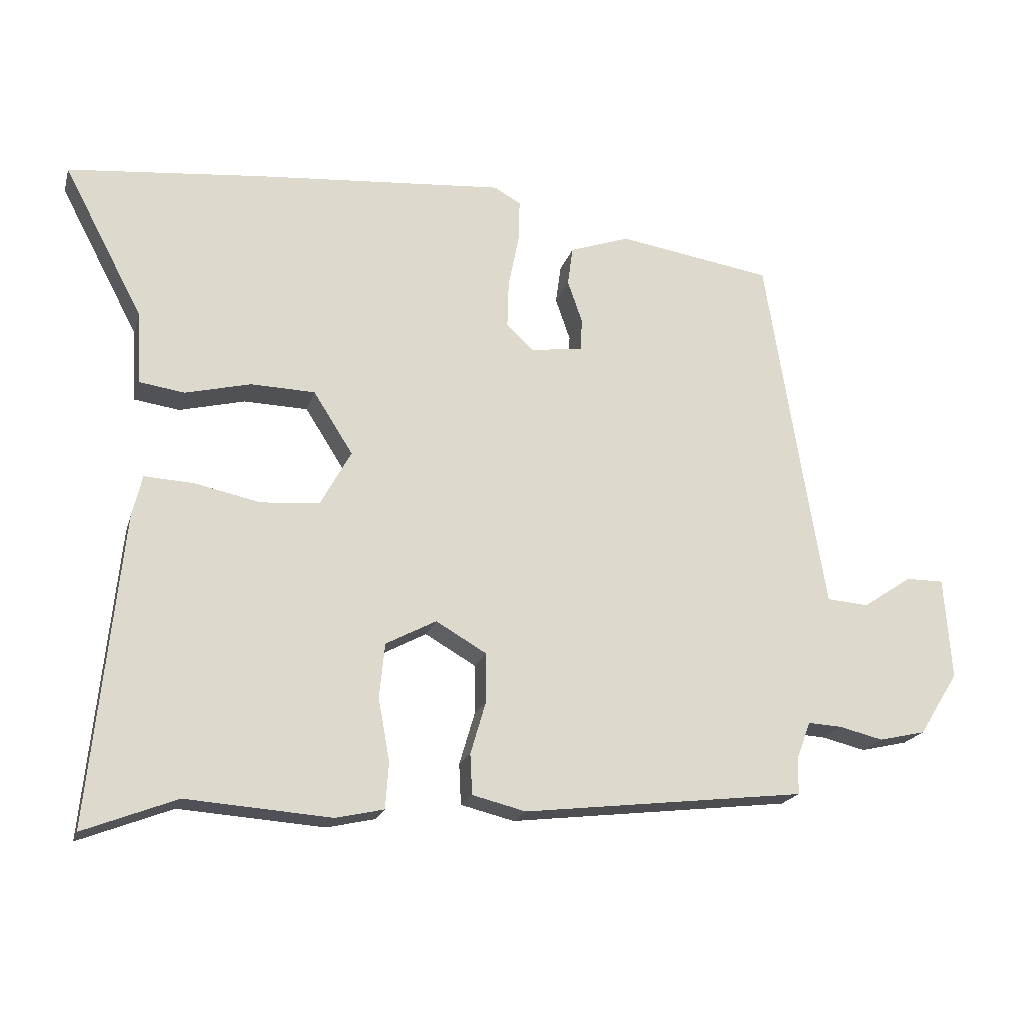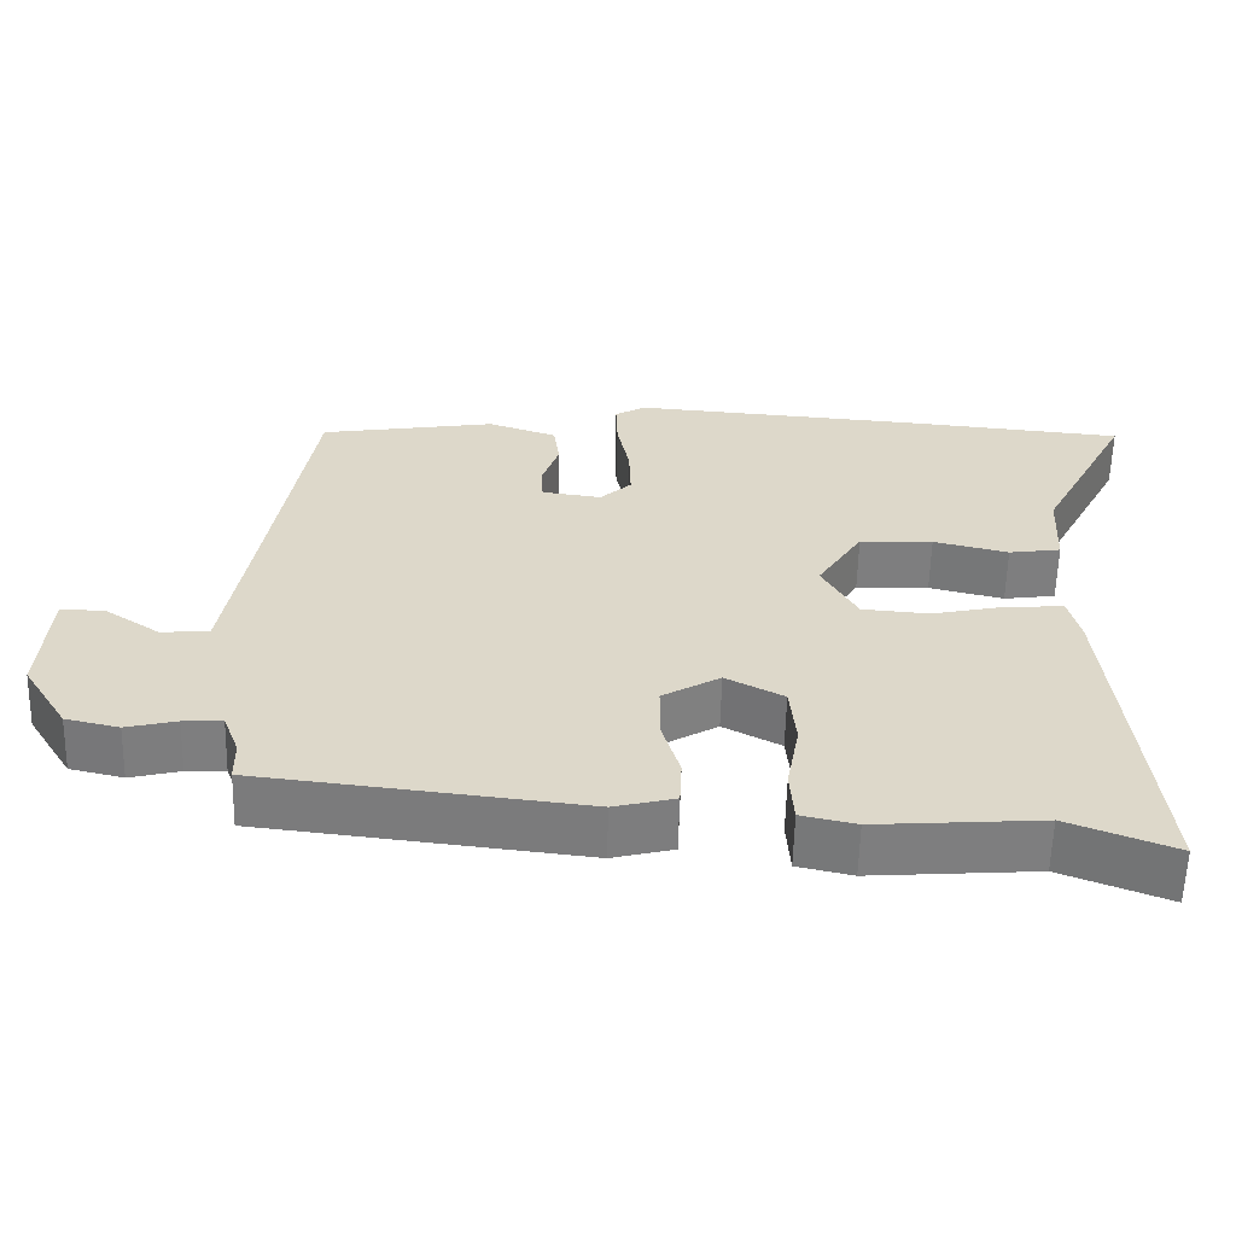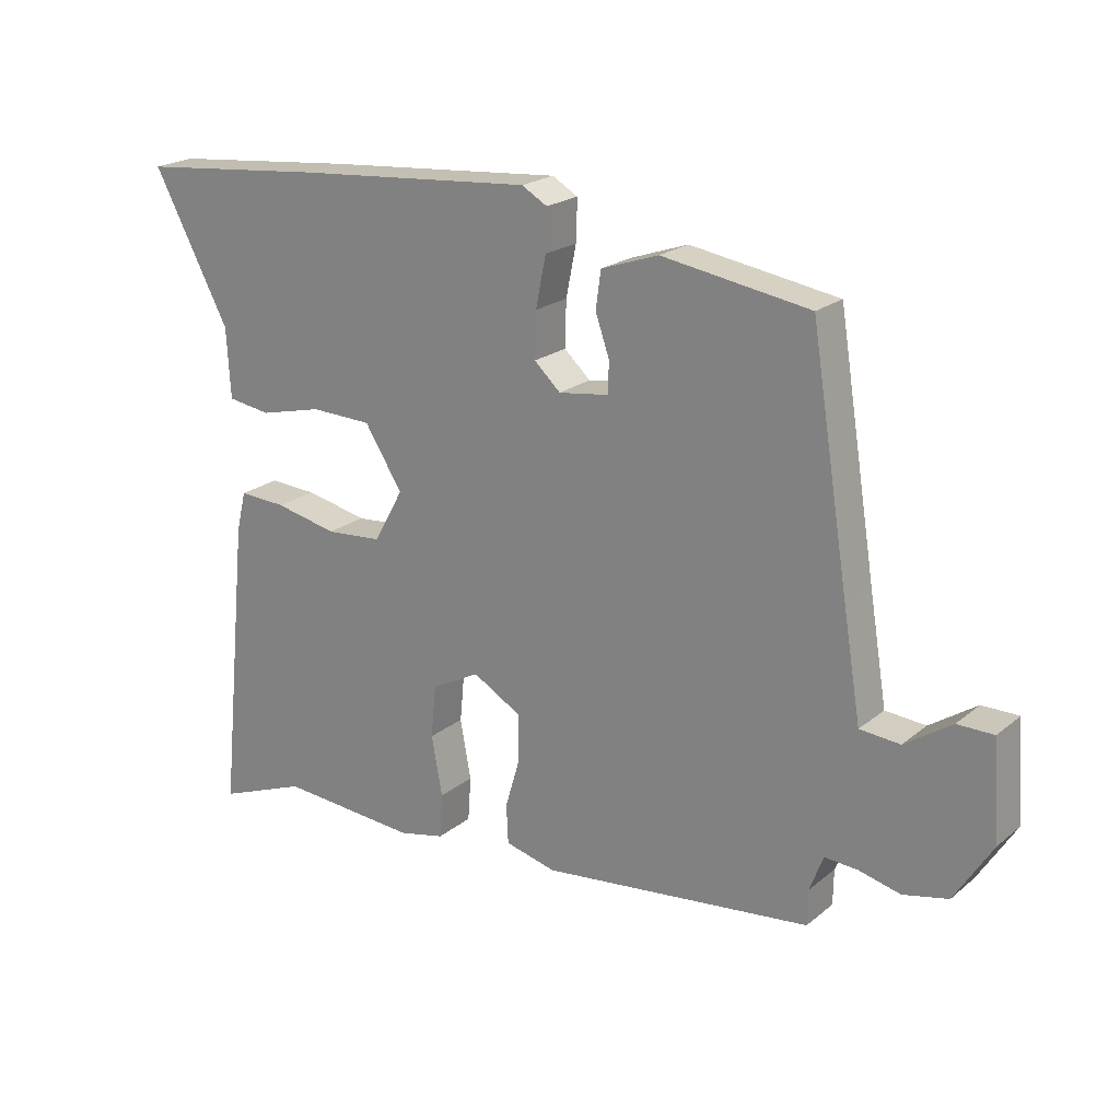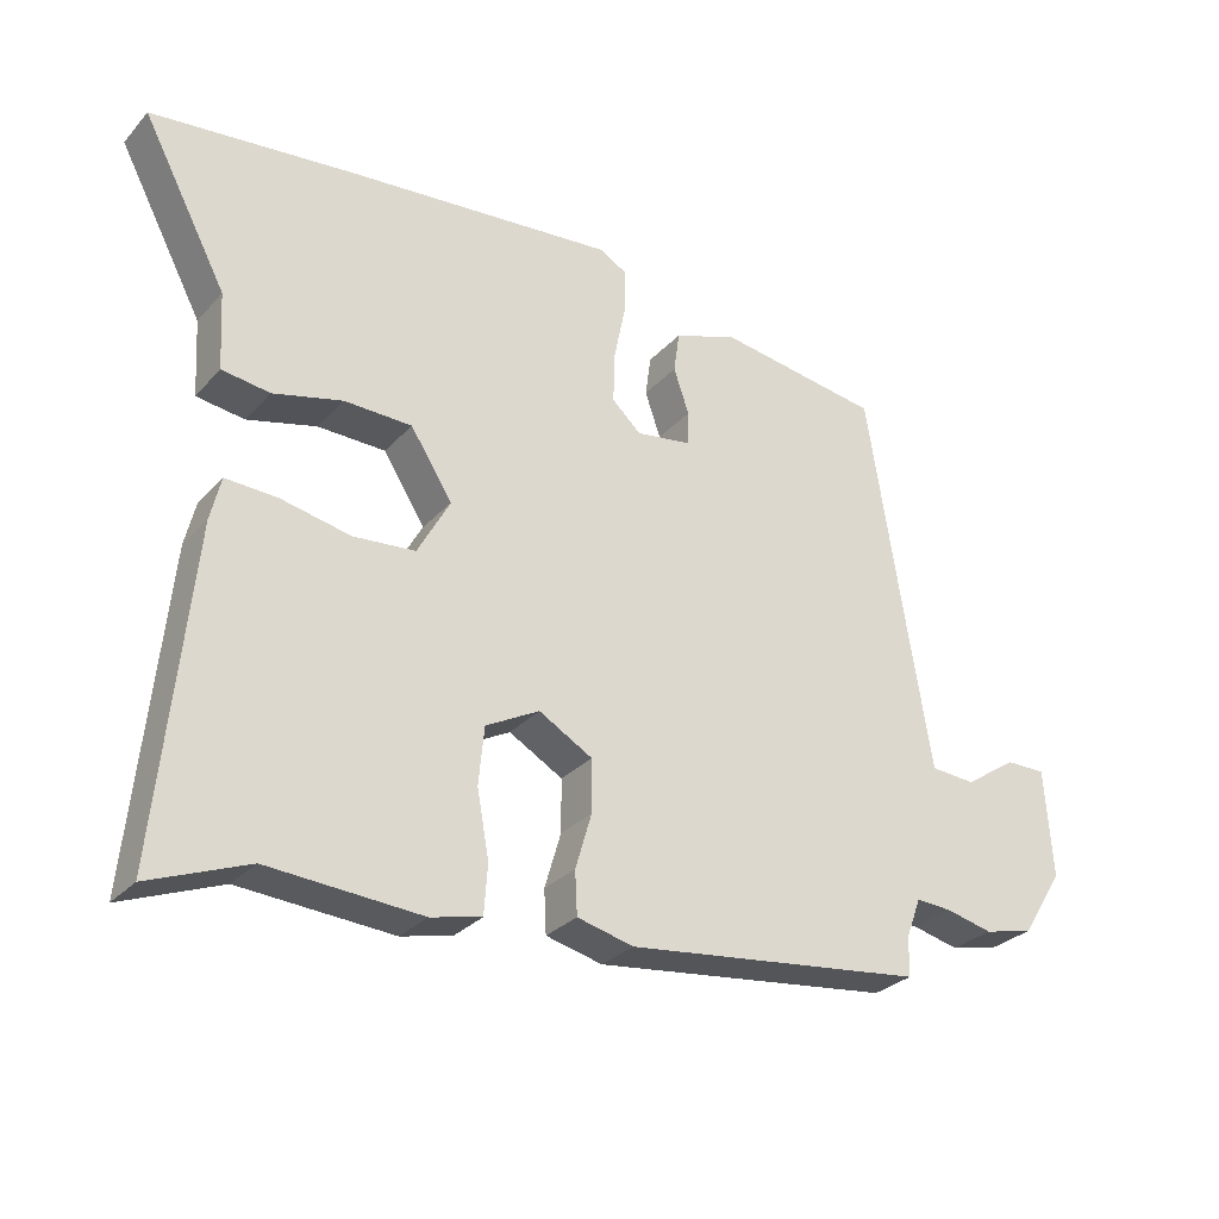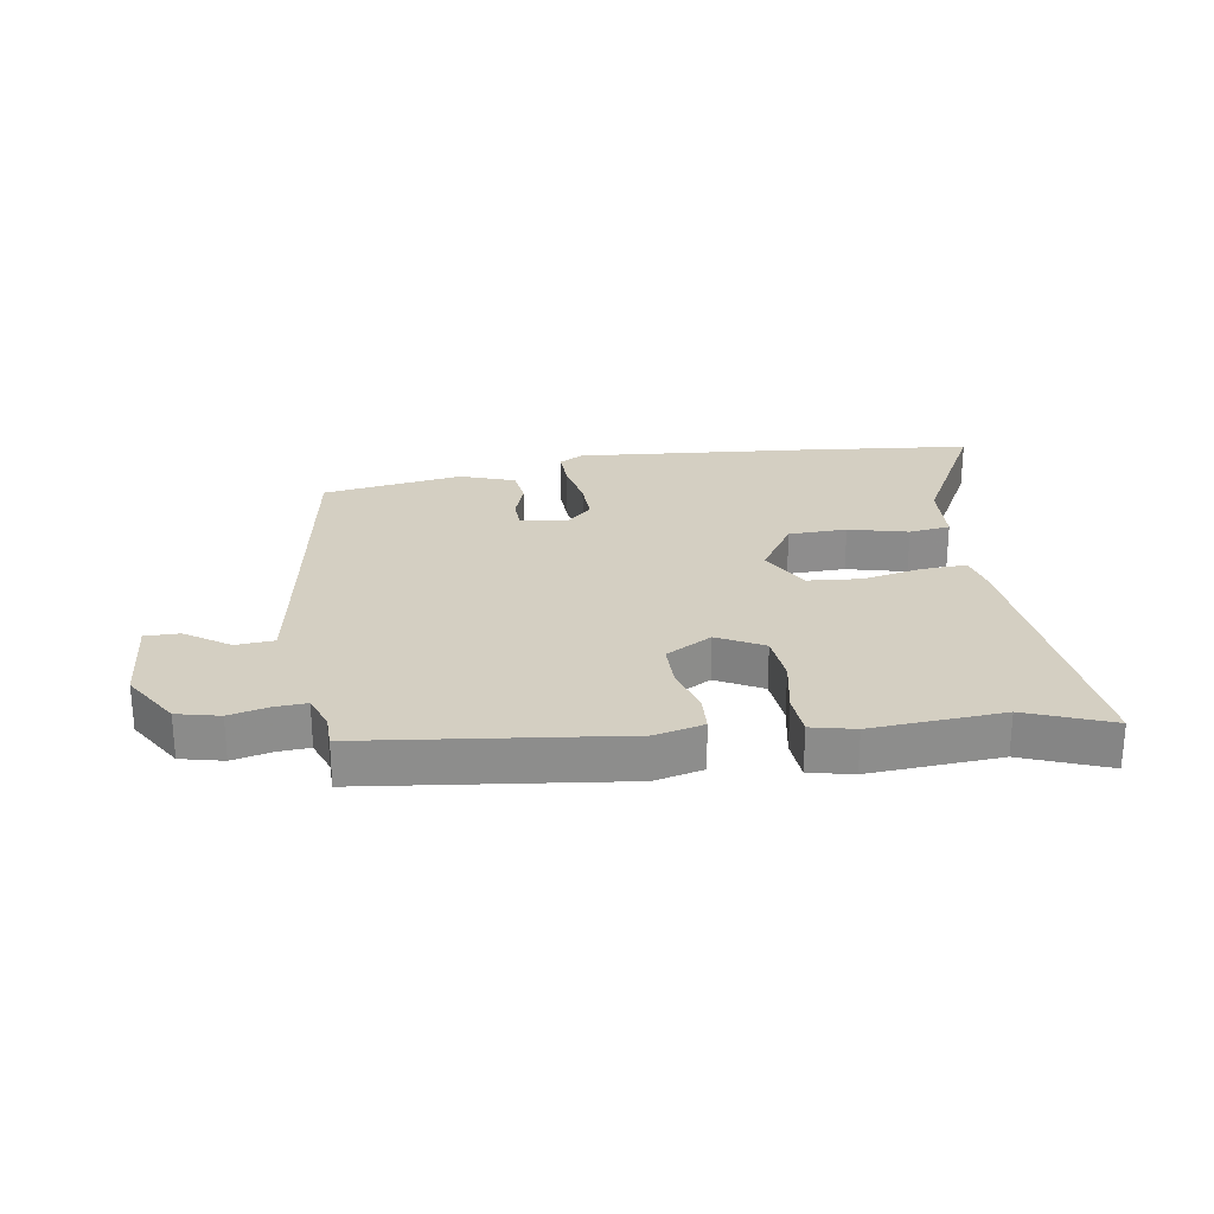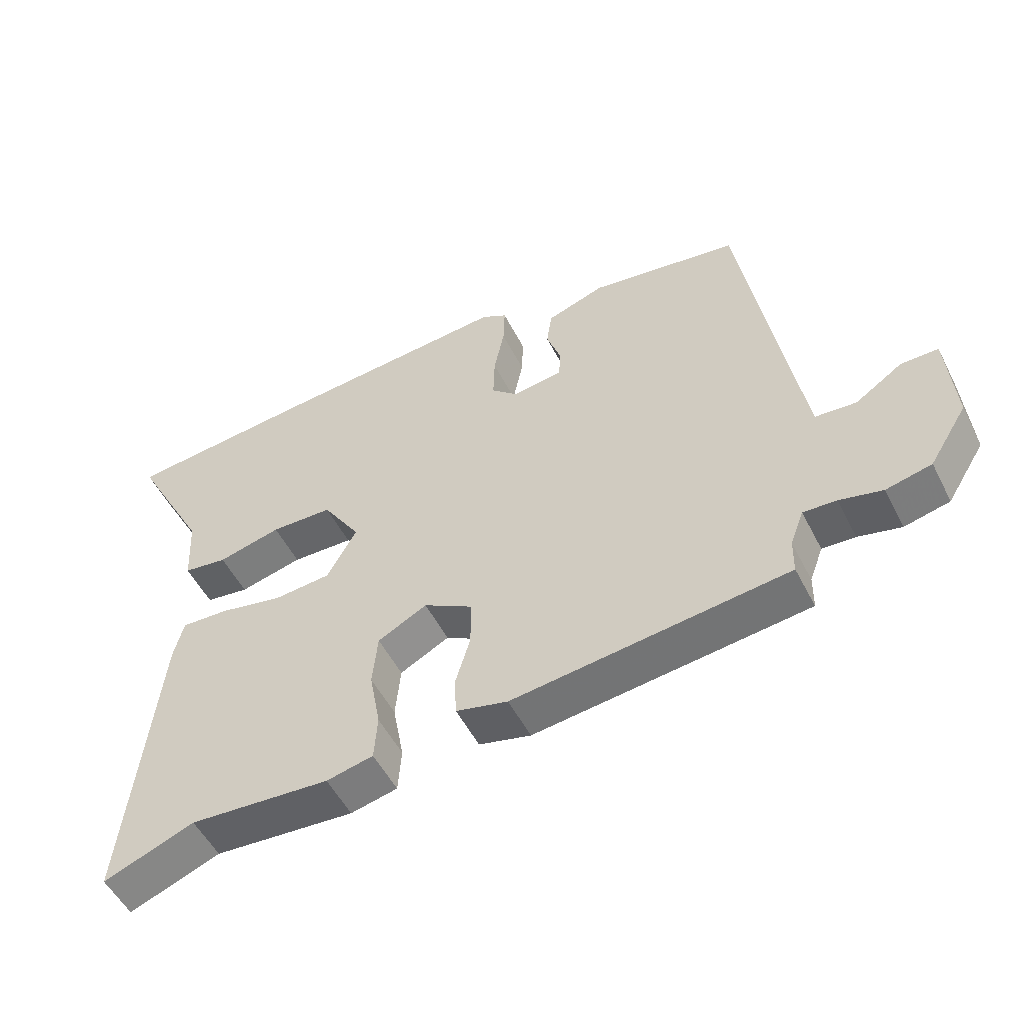
<metadata>
{"format":"obj","ext":"obj","renderer":"f3d","projection":"perspective","resolution":1024,"background":"white","views":[{"elev":-19.5,"azim":-14.6,"up":"+Z"},{"elev":-59.3,"azim":178.6,"up":"+Z"},{"elev":21.2,"azim":35.5,"up":"+Z"},{"elev":-28.6,"azim":-33.0,"up":"+Z"},{"elev":25.7,"azim":171.4,"up":"+Y"},{"elev":-52.7,"azim":26.6,"up":"+Z"}]}
</metadata>
<code>
v 0.482 0.07 0.445
v 0.543 0.07 0.064
v 0.57 0.07 -0.099
v 0.633 0.07 -0.104
v 0.706 0.07 -0.055
v 0.763 0.07 -0.055
v 0.774 0.07 -0.208
v 0.715 0.07 -0.302
v 0.645 0.07 -0.318
v 0.579 0.07 -0.302
v 0.528 0.07 -0.299
v 0.507 0.07 -0.355
v 0.506 0.07 -0.41
v 0.082 0.07 -0.459
v 0.002 0.07 -0.439
v -0.001 0.07 -0.378
v 0.022 0.07 -0.3
v 0.022 0.07 -0.226
v -0.054 0.07 -0.182
v -0.13 0.07 -0.222
v -0.138 0.07 -0.304
v -0.121 0.07 -0.397
v -0.126 0.07 -0.467
v -0.198 0.07 -0.483
v -0.415 0.07 -0.467
v -0.555 0.07 -0.521
v -0.508 0.07 -0.057
v -0.493 0.07 0.005
v -0.419 0.07 0.001
v -0.321 0.07 -0.02
v -0.233 0.07 -0.013
v -0.187 0.07 0.07
v -0.246 0.07 0.163
v -0.342 0.07 0.166
v -0.44 0.07 0.142
v -0.508 0.07 0.152
v -0.514 0.07 0.261
v -0.633 0.07 0.487
v -0.341 0.07 0.515
v 0.034 0.07 0.545
v 0.074 0.07 0.522
v 0.072 0.07 0.458
v 0.056 0.07 0.379
v 0.054 0.07 0.308
v 0.095 0.07 0.27
v 0.173 0.07 0.281
v 0.175 0.07 0.329
v 0.153 0.07 0.393
v 0.161 0.07 0.451
v 0.251 0.07 0.482
v 0.482 0 0.445
v 0.543 0 0.064
v 0.57 0 -0.099
v 0.633 0 -0.104
v 0.706 0 -0.055
v 0.763 0 -0.055
v 0.774 0 -0.208
v 0.715 0 -0.302
v 0.645 0 -0.318
v 0.579 0 -0.302
v 0.528 0 -0.299
v 0.507 0 -0.355
v 0.506 0 -0.41
v 0.082 0 -0.459
v 0.002 0 -0.439
v -0.001 0 -0.378
v 0.022 0 -0.3
v 0.022 0 -0.226
v -0.054 0 -0.182
v -0.13 0 -0.222
v -0.138 0 -0.304
v -0.121 0 -0.397
v -0.126 0 -0.467
v -0.198 0 -0.483
v -0.415 0 -0.467
v -0.555 0 -0.521
v -0.508 0 -0.057
v -0.493 0 0.005
v -0.419 0 0.001
v -0.321 0 -0.02
v -0.233 0 -0.013
v -0.187 0 0.07
v -0.246 0 0.163
v -0.342 0 0.166
v -0.44 0 0.142
v -0.508 0 0.152
v -0.514 0 0.261
v -0.633 0 0.487
v -0.341 0 0.515
v 0.034 0 0.545
v 0.074 0 0.522
v 0.072 0 0.458
v 0.056 0 0.379
v 0.054 0 0.308
v 0.095 0 0.27
v 0.173 0 0.281
v 0.175 0 0.329
v 0.153 0 0.393
v 0.161 0 0.451
v 0.251 0 0.482
f 50 1 2
f 49 50 2
f 48 49 2
f 47 48 2
f 46 47 2 3
f 45 46 3
f 41 42 43
f 40 41 43
f 39 40 43
f 38 39 43
f 37 38 43
f 37 43 44
f 36 37 44
f 35 36 44
f 34 35 44
f 33 34 44 45
f 28 29 30
f 27 28 30
f 26 27 30
f 25 26 30
f 25 30 31
f 24 25 31
f 23 24 31
f 22 23 31
f 21 22 31
f 20 21 31 32
f 15 16 17
f 14 15 17
f 13 14 17
f 12 13 17
f 11 12 17 18
f 10 11 18 19
f 8 9 10
f 7 8 10
f 6 7 10
f 5 6 10
f 4 5 10
f 3 4 10 19
f 32 33 45 3
f 19 20 32
f 3 19 32
f 52 51 100
f 52 100 99
f 52 99 98
f 52 98 97
f 53 52 97 96
f 53 96 95
f 93 92 91
f 93 91 90
f 93 90 89
f 93 89 88
f 93 88 87
f 94 93 87
f 94 87 86
f 94 86 85
f 94 85 84
f 95 94 84 83
f 80 79 78
f 80 78 77
f 80 77 76
f 80 76 75
f 81 80 75
f 81 75 74
f 81 74 73
f 81 73 72
f 81 72 71
f 82 81 71 70
f 67 66 65
f 67 65 64
f 67 64 63
f 67 63 62
f 68 67 62 61
f 69 68 61 60
f 60 59 58
f 60 58 57
f 60 57 56
f 60 56 55
f 60 55 54
f 69 60 54 53
f 53 95 83 82
f 82 70 69
f 82 69 53
f 1 51 52 2
f 2 52 53 3
f 3 53 54 4
f 4 54 55 5
f 5 55 56 6
f 6 56 57 7
f 7 57 58 8
f 8 58 59 9
f 9 59 60 10
f 10 60 61 11
f 11 61 62 12
f 12 62 63 13
f 13 63 64 14
f 14 64 65 15
f 15 65 66 16
f 16 66 67 17
f 17 67 68 18
f 18 68 69 19
f 19 69 70 20
f 20 70 71 21
f 21 71 72 22
f 22 72 73 23
f 23 73 74 24
f 24 74 75 25
f 25 75 76 26
f 26 76 77 27
f 27 77 78 28
f 28 78 79 29
f 29 79 80 30
f 30 80 81 31
f 31 81 82 32
f 32 82 83 33
f 33 83 84 34
f 34 84 85 35
f 35 85 86 36
f 36 86 87 37
f 37 87 88 38
f 38 88 89 39
f 39 89 90 40
f 40 90 91 41
f 41 91 92 42
f 42 92 93 43
f 43 93 94 44
f 44 94 95 45
f 45 95 96 46
f 46 96 97 47
f 47 97 98 48
f 48 98 99 49
f 49 99 100 50
f 50 100 51 1

</code>
